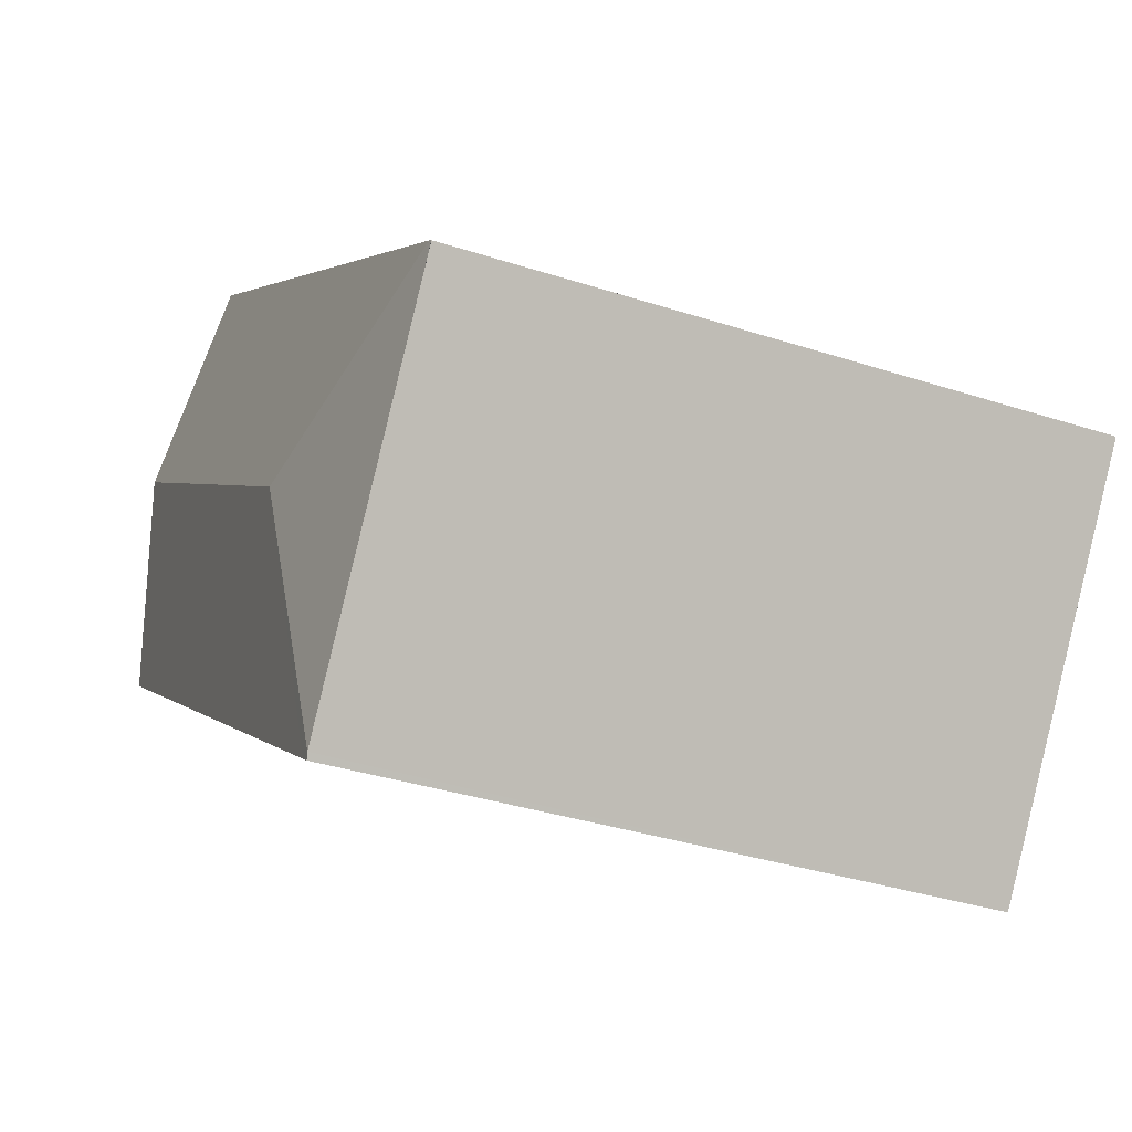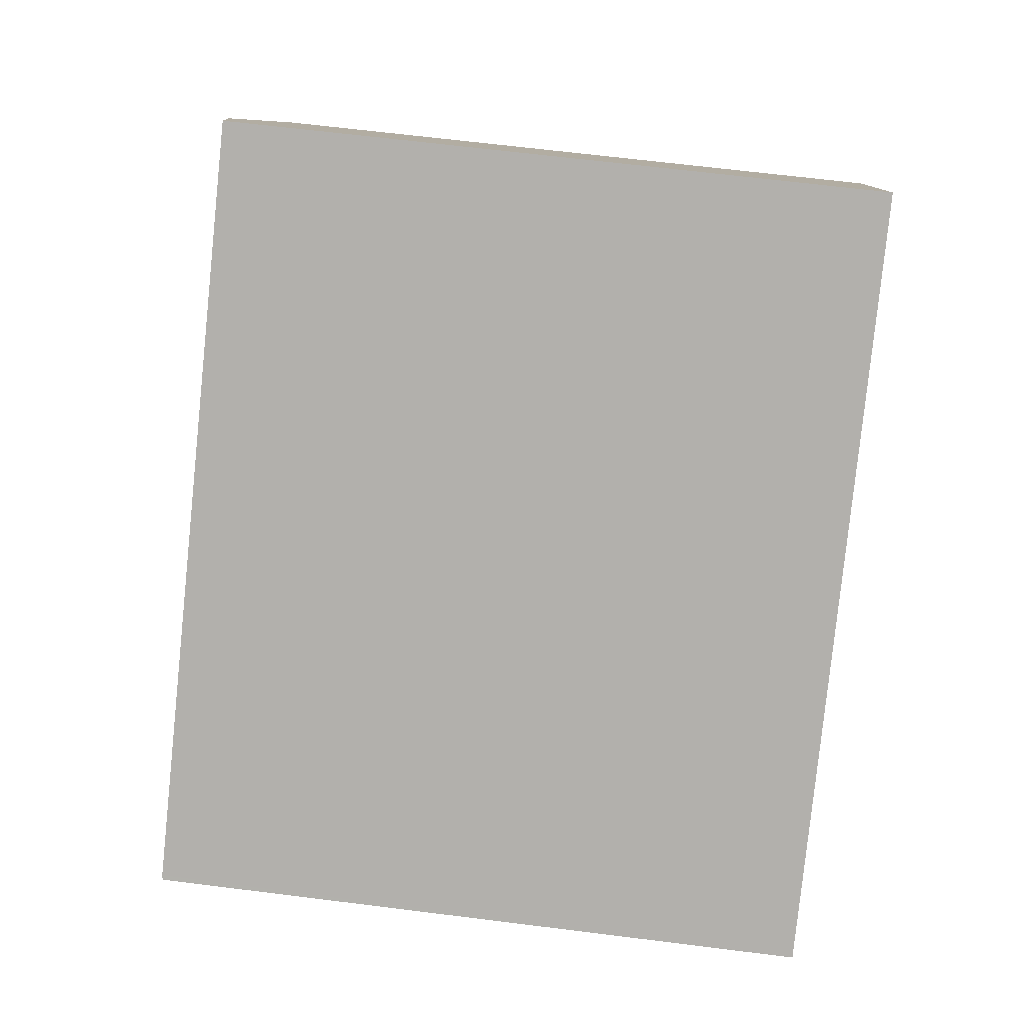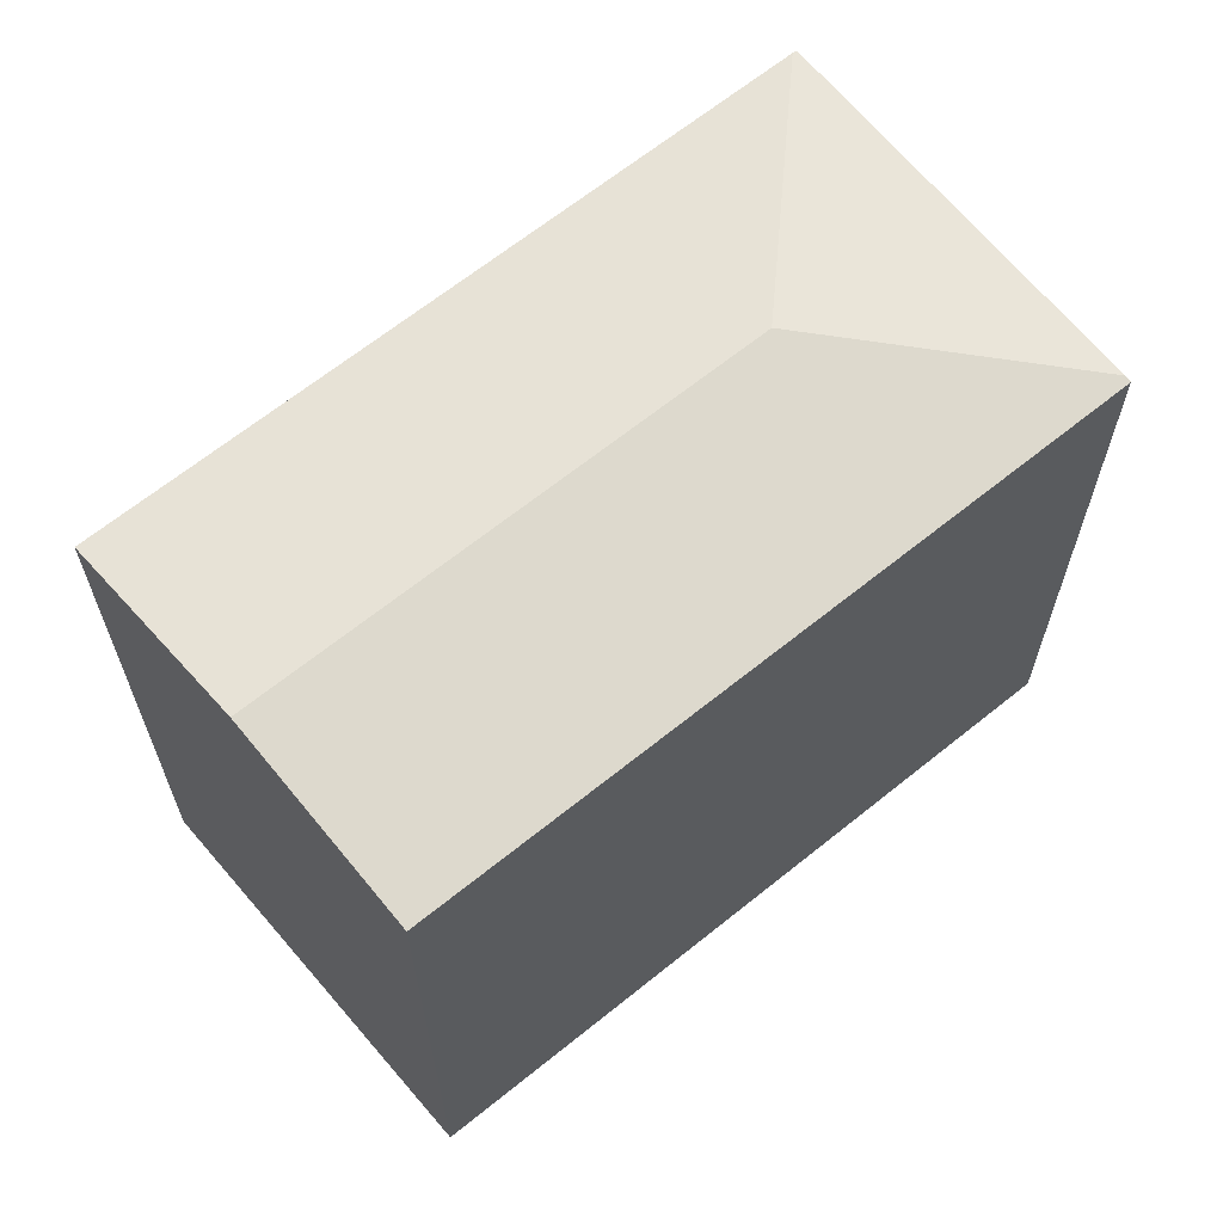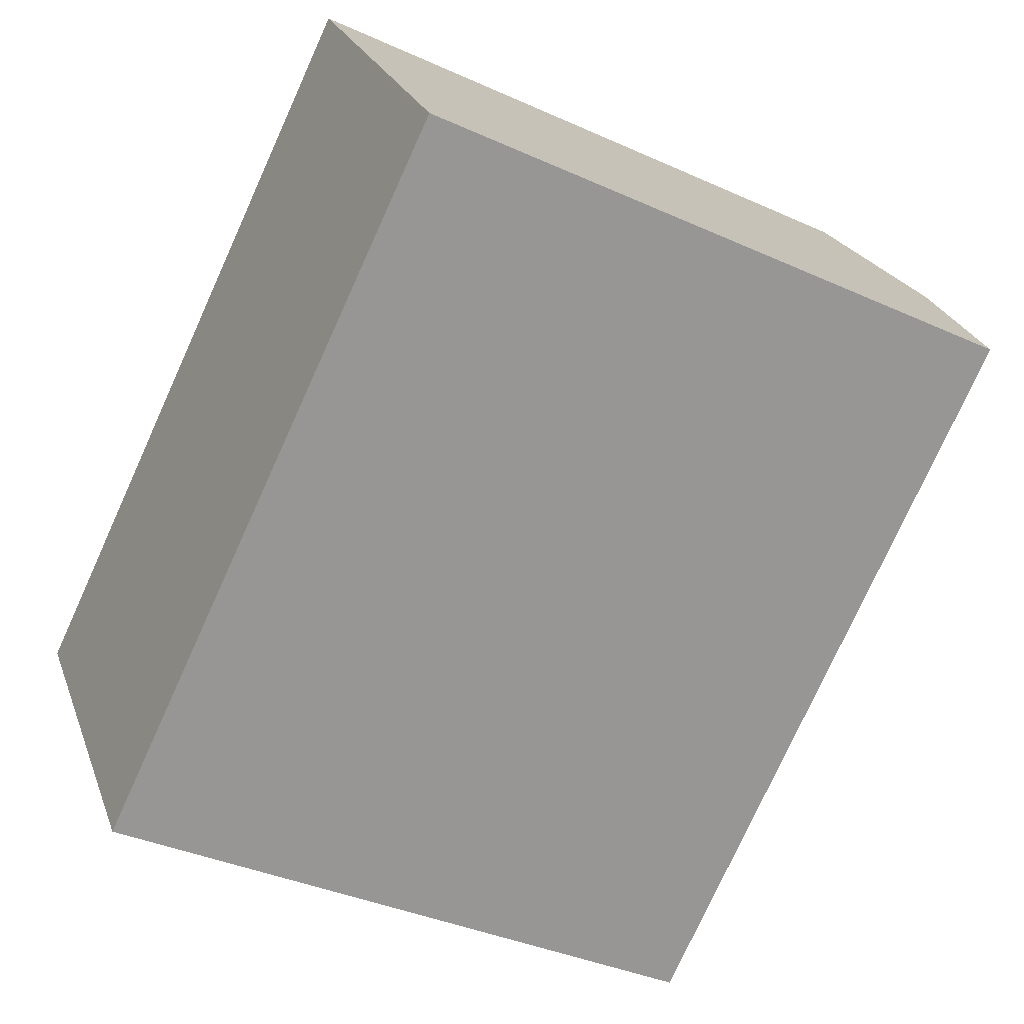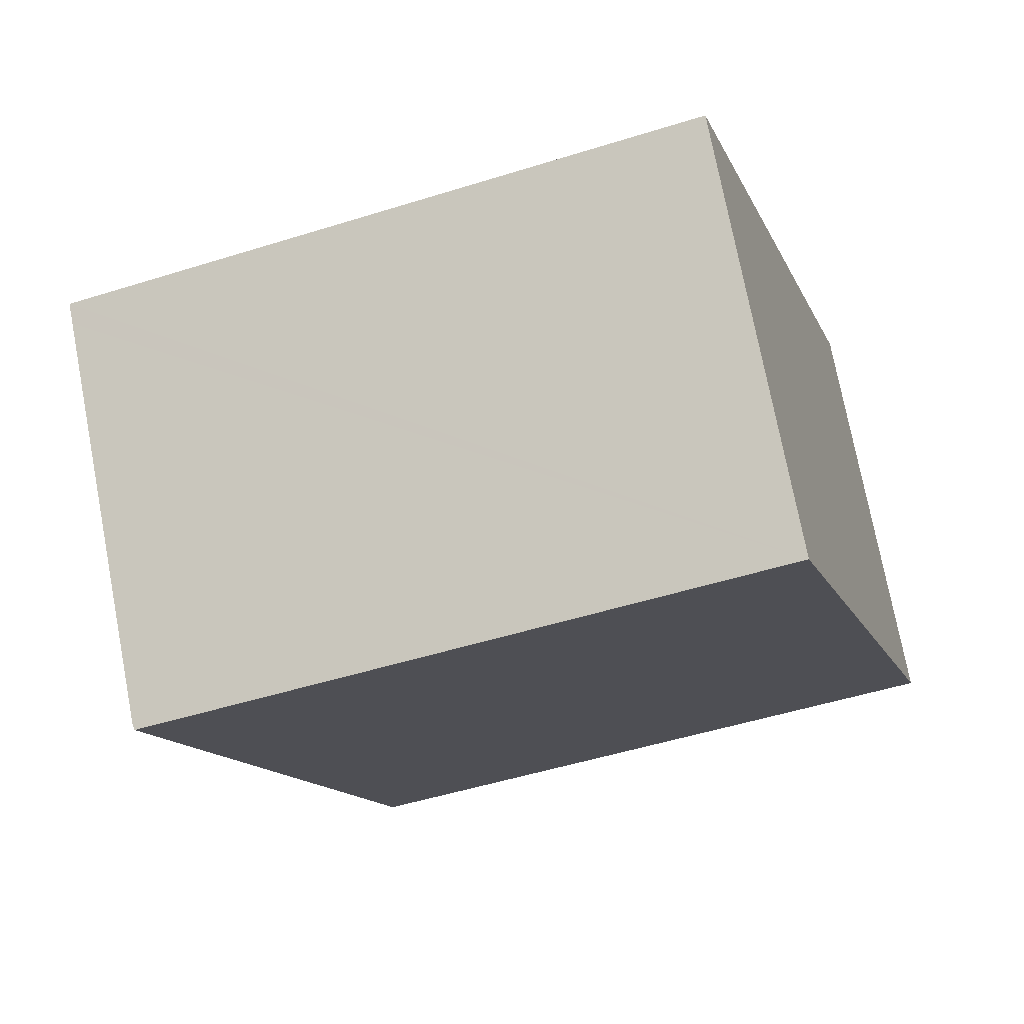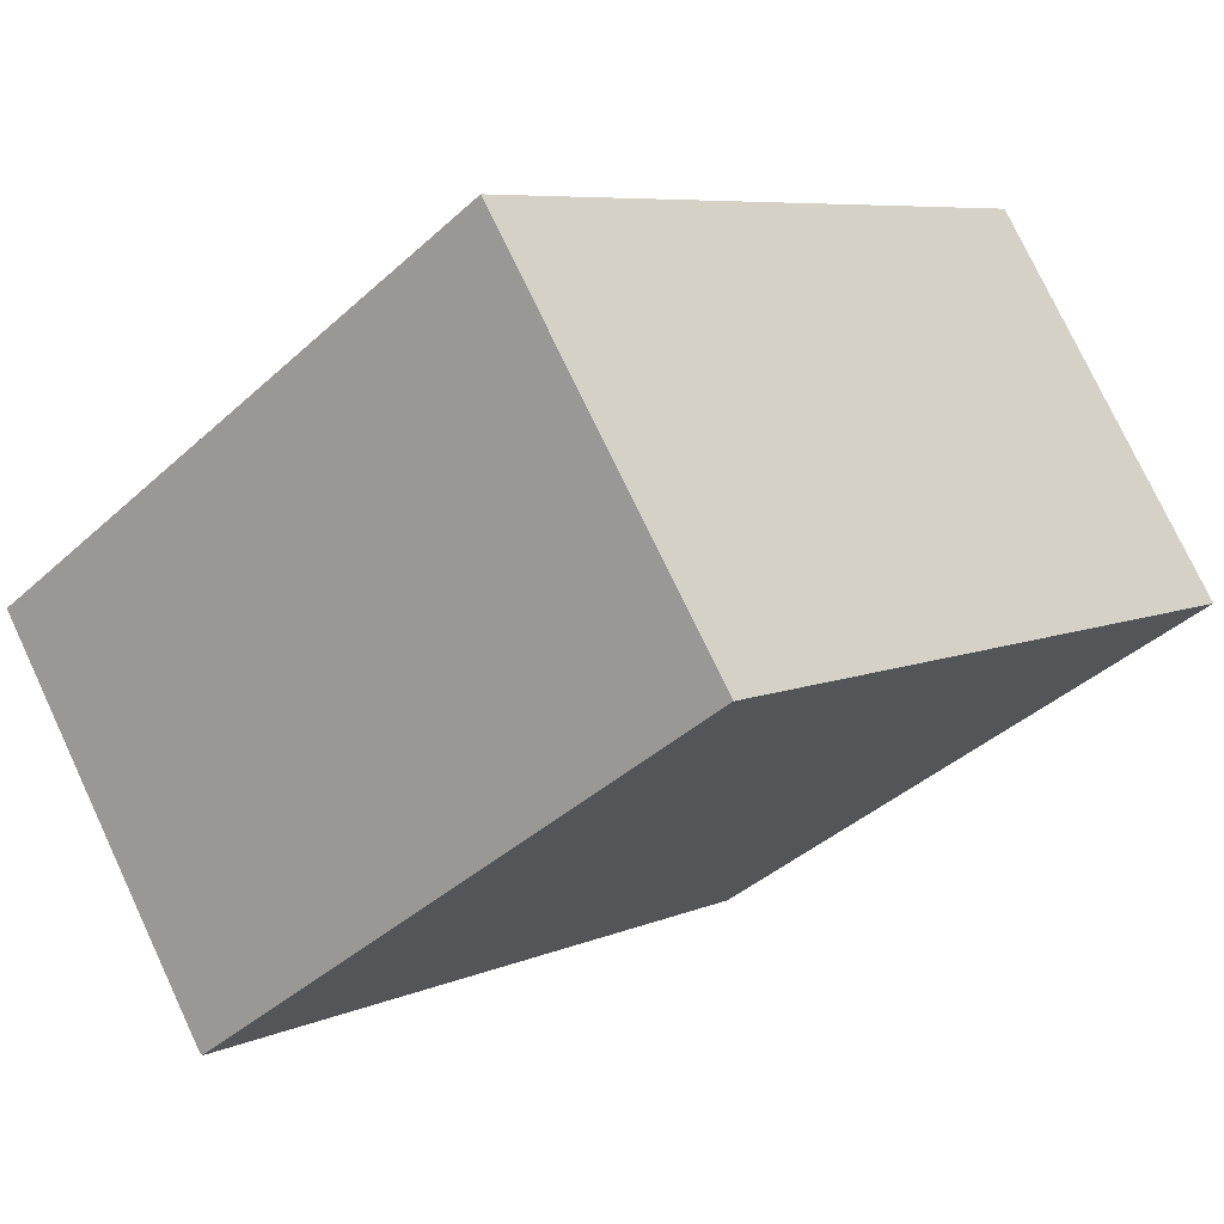
<metadata>
{"format":"obj","ext":"obj","renderer":"f3d","projection":"perspective","resolution":1024,"background":"white","views":[{"elev":-35.2,"azim":-113.4,"up":"+Z"},{"elev":65.5,"azim":-82.8,"up":"+Z"},{"elev":65.7,"azim":105.9,"up":"+Y"},{"elev":-37.1,"azim":59.7,"up":"+Z"},{"elev":-49.1,"azim":-70.7,"up":"+Z"},{"elev":-39.7,"azim":-41.7,"up":"+Z"}]}
</metadata>
<code>
v  18.9 17.65 8.171
v  11.64 17 8.171
v  16.6 17 11.65
v  0.102 17 0.072
v  7.83 17.89 -1.39
v  19.71 17.89 6.947
v  6.379 17.02 -9.063
v  6.784 17 -9.009
v  6.487 17 -9.217
v  22.82 16.99 2.243
v  0.313 16.98 -0.444
v  0.012 16.98 0.009
v  0 16.98 1.039e-15
v  0.012 -5.511e-19 0.009
v  0 0 0
v  11.64 -5.003e-16 8.171
v  16.6 -7.132e-16 11.65
v  0.102 -4.409e-18 0.072
v  22.82 -1.373e-16 2.243
v  18.9 -5.003e-16 8.171
v  19.71 -4.254e-16 6.947
v  6.784 5.516e-16 -9.009
v  6.487 5.644e-16 -9.217
v  6.379 5.549e-16 -9.063
v  0.313 2.719e-17 -0.444
g defaultobject
f 1 2 3
f 2 1 4
f 4 1 5
f 5 1 6
f 7 8 9
f 8 7 5
f 8 5 10
f 10 5 6
f 4 11 12
f 11 4 5
f 11 5 7
f 13 14 12
f 14 13 15
f 14 4 12
f 4 14 2
f 2 14 3
f 3 14 16
f 3 16 17
f 16 14 18
f 17 1 3
f 1 17 6
f 6 17 10
f 10 17 19
f 19 17 20
f 19 20 21
f 19 8 10
f 8 19 22
f 8 22 9
f 9 22 23
f 23 7 9
f 7 23 11
f 11 23 13
f 13 23 15
f 15 23 24
f 15 24 25
f 22 24 23
f 24 22 25
f 25 22 19
f 25 19 15
f 15 19 14
f 14 19 18
f 18 19 16
f 16 19 21
f 16 21 20
f 16 20 17

</code>
